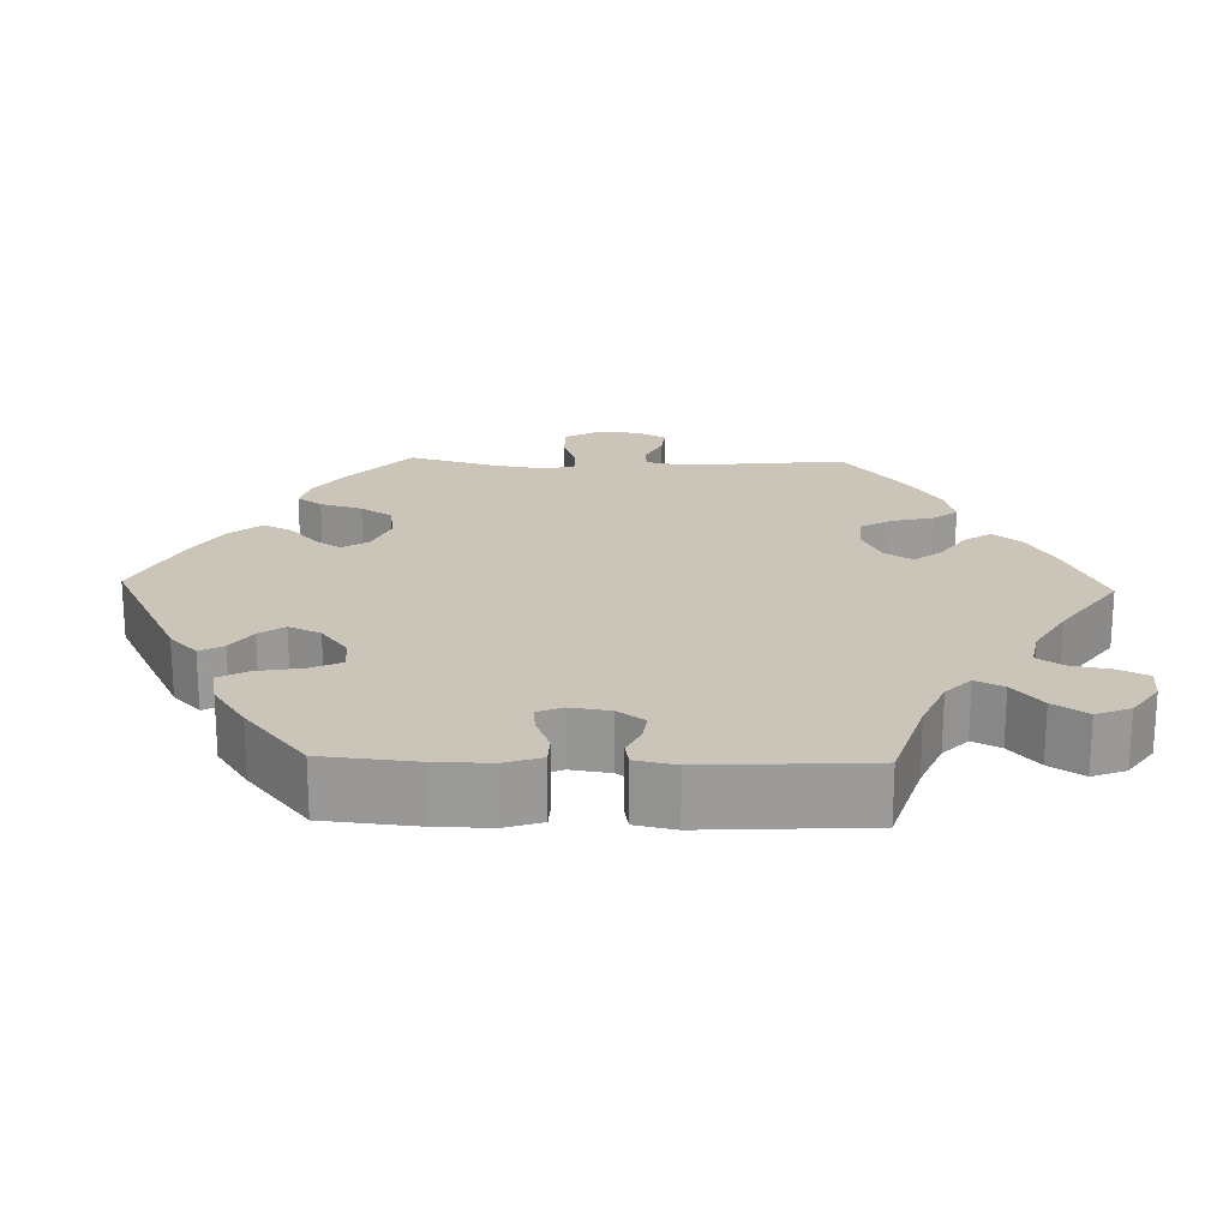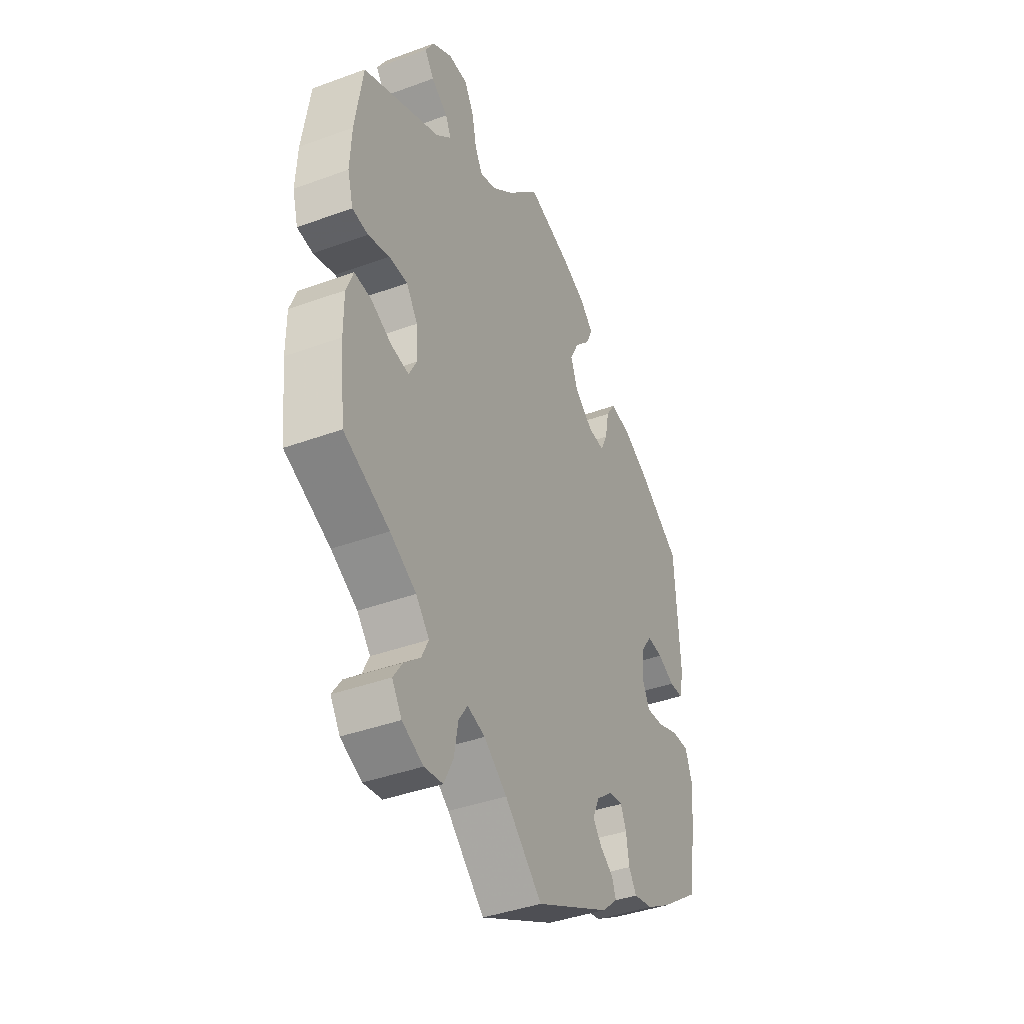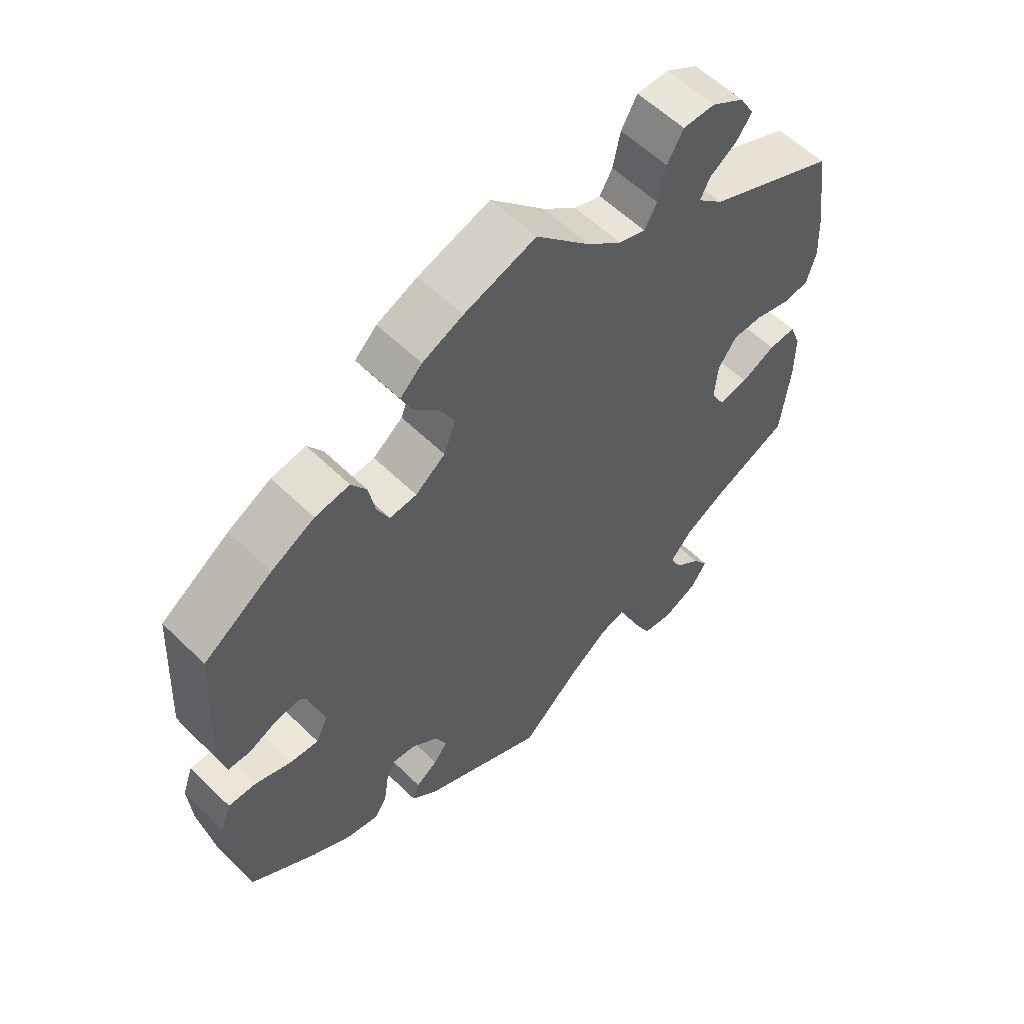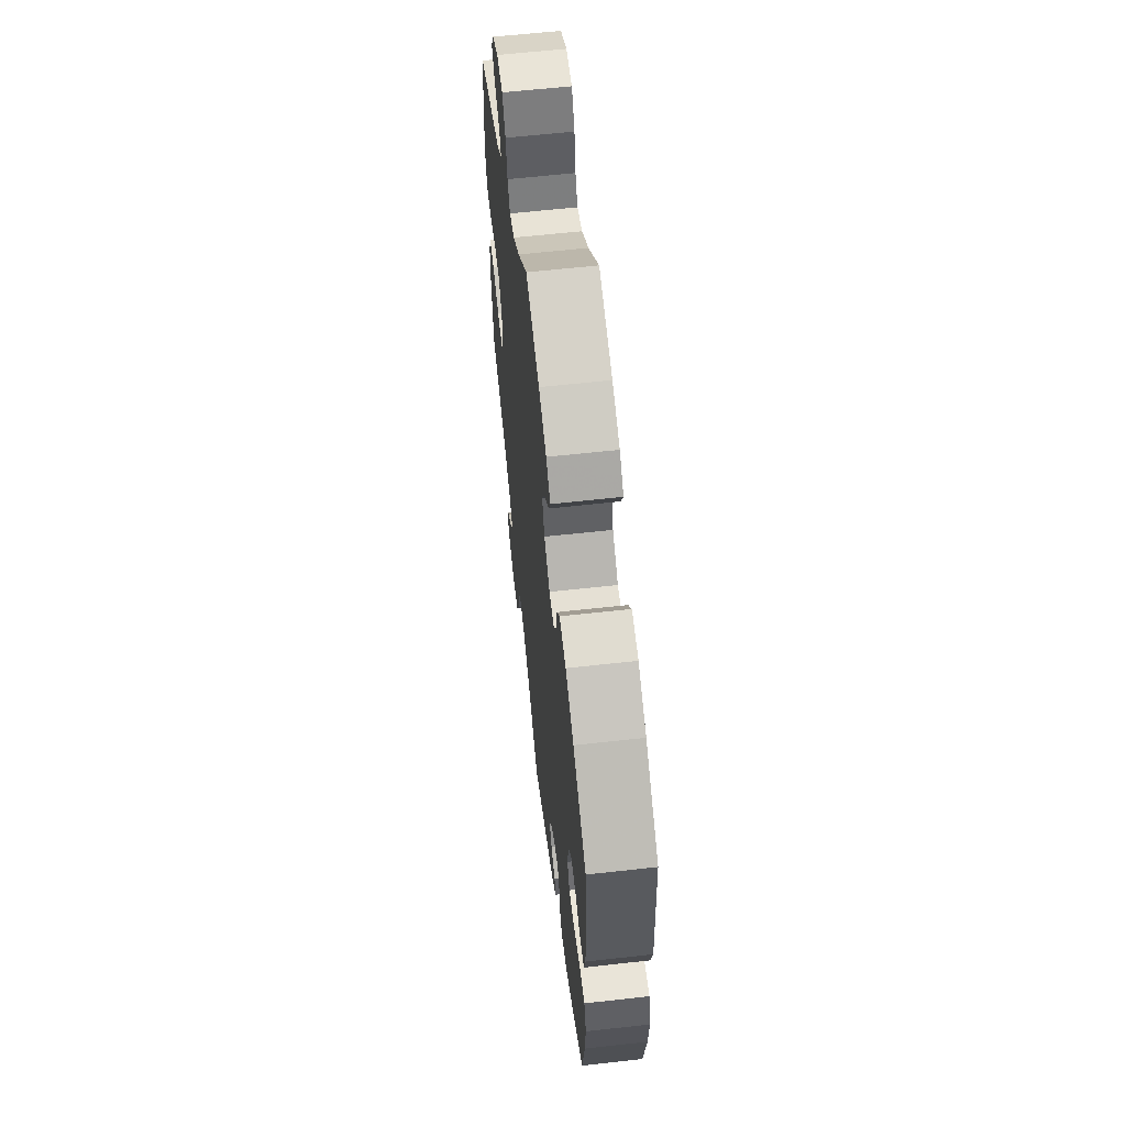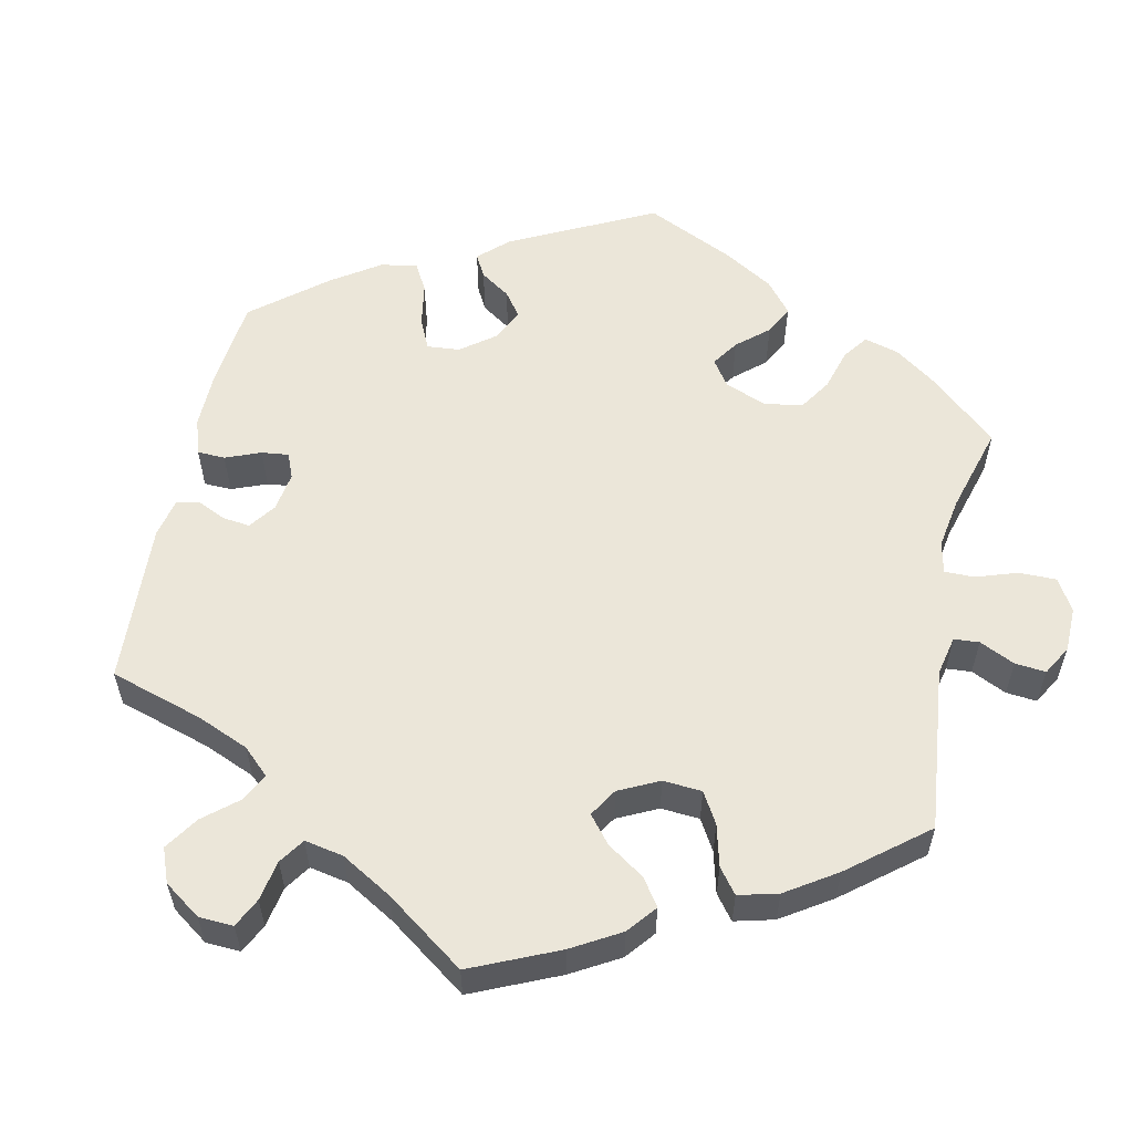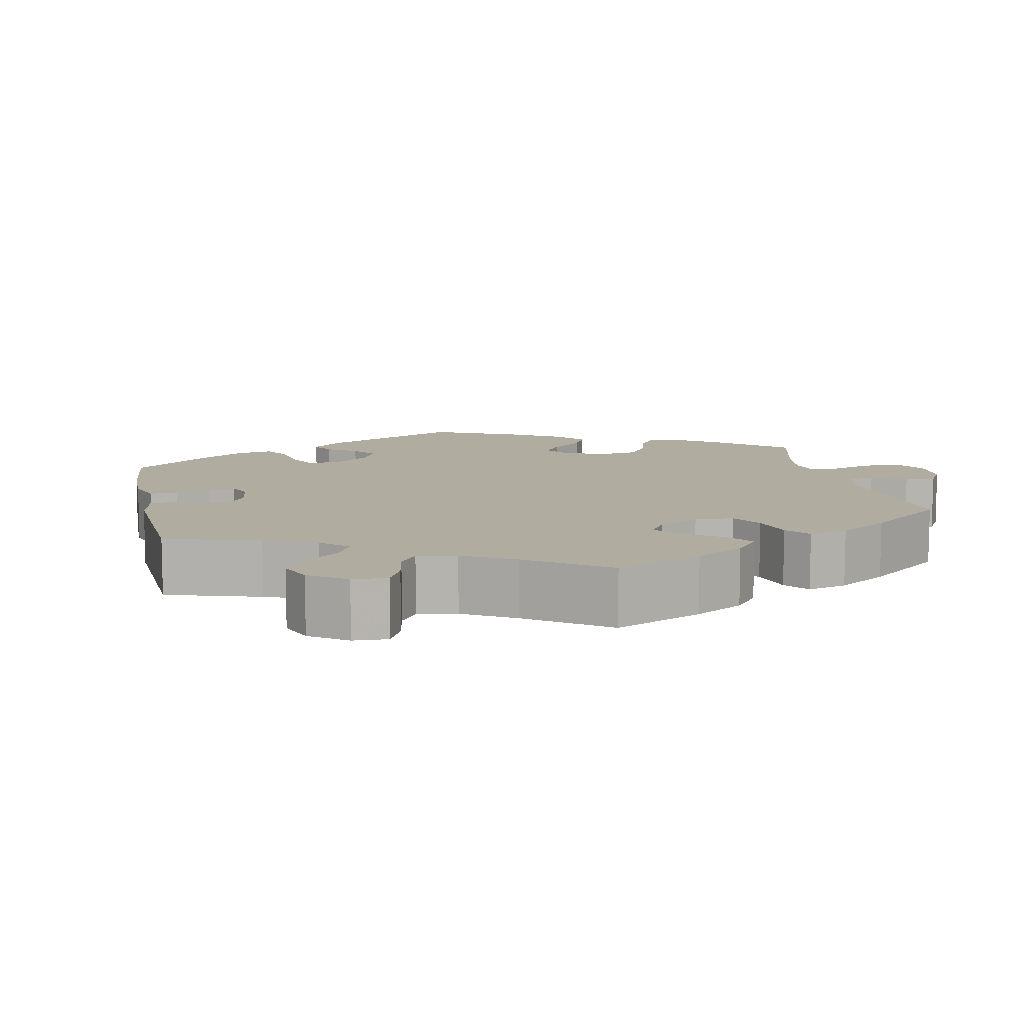
<metadata>
{"format":"obj","ext":"obj","renderer":"f3d","projection":"perspective","resolution":1024,"background":"white","views":[{"elev":20.5,"azim":151.7,"up":"+Y"},{"elev":-40.3,"azim":-65.7,"up":"+Z"},{"elev":57.7,"azim":135.3,"up":"+Z"},{"elev":61.2,"azim":83.5,"up":"+Z"},{"elev":56.5,"azim":-108.0,"up":"+Y"},{"elev":10.0,"azim":-132.0,"up":"+Y"}]}
</metadata>
<code>
v 0.512 0.07 0.083
v 0.5 0.07 0.033
v 0.466 0.07 0.032
v 0.424 0.07 0.052
v 0.385 0.07 0.056
v 0.359 0.07 0.019
v 0.352 0.07 -0.037
v 0.37 0.07 -0.075
v 0.413 0.07 -0.071
v 0.468 0.07 -0.051
v 0.51 0.07 -0.05
v 0.526 0.07 -0.095
v 0.521 0.07 -0.168
v 0.501 0.07 -0.289
v 0.403 0.07 -0.359
v 0.342 0.07 -0.395
v 0.294 0.07 -0.405
v 0.275 0.07 -0.375
v 0.268 0.07 -0.327
v 0.254 0.07 -0.295
v 0.219 0.07 -0.3
v 0.179 0.07 -0.332
v 0.162 0.07 -0.37
v 0.183 0.07 -0.398
v 0.216 0.07 -0.421
v 0.226 0.07 -0.449
v 0.187 0.07 -0.484
v 0 0.07 -0.578
v -0.092 0.07 -0.493
v -0.149 0.07 -0.45
v -0.193 0.07 -0.437
v -0.215 0.07 -0.47
v -0.225 0.07 -0.526
v -0.248 0.07 -0.572
v -0.294 0.07 -0.579
v -0.346 0.07 -0.555
v -0.37 0.07 -0.518
v -0.347 0.07 -0.484
v -0.307 0.07 -0.45
v -0.29 0.07 -0.415
v -0.323 0.07 -0.377
v -0.388 0.07 -0.34
v -0.501 0.07 -0.289
v -0.514 0.07 -0.168
v -0.514 0.07 -0.097
v -0.497 0.07 -0.053
v -0.456 0.07 -0.056
v -0.404 0.07 -0.081
v -0.36 0.07 -0.088
v -0.34 0.07 -0.051
v -0.344 0.07 0.006
v -0.372 0.07 0.047
v -0.418 0.07 0.047
v -0.471 0.07 0.032
v -0.51 0.07 0.037
v -0.524 0.07 0.087
v -0.52 0.07 0.163
v -0.501 0.07 0.288
v -0.307 0.07 0.375
v -0.269 0.07 0.41
v -0.283 0.07 0.439
v -0.324 0.07 0.467
v -0.347 0.07 0.499
v -0.325 0.07 0.537
v -0.276 0.07 0.567
v -0.228 0.07 0.567
v -0.204 0.07 0.525
v -0.193 0.07 0.471
v -0.174 0.07 0.438
v -0.134 0.07 0.451
v -0.082 0.07 0.494
v -0.001 0.07 0.578
v 0.107 0.07 0.543
v 0.168 0.07 0.516
v 0.201 0.07 0.484
v 0.185 0.07 0.448
v 0.146 0.07 0.407
v 0.124 0.07 0.364
v 0.142 0.07 0.317
v 0.187 0.07 0.282
v 0.228 0.07 0.279
v 0.246 0.07 0.316
v 0.256 0.07 0.368
v 0.279 0.07 0.403
v 0.331 0.07 0.395
v 0.396 0.07 0.36
v 0.5 0.07 0.289
v 0.512 0 0.083
v 0.5 0 0.033
v 0.466 0 0.032
v 0.424 0 0.052
v 0.385 0 0.056
v 0.359 0 0.019
v 0.352 0 -0.037
v 0.37 0 -0.075
v 0.413 0 -0.071
v 0.468 0 -0.051
v 0.51 0 -0.05
v 0.526 0 -0.095
v 0.521 0 -0.168
v 0.501 0 -0.289
v 0.403 0 -0.359
v 0.342 0 -0.395
v 0.294 0 -0.405
v 0.275 0 -0.375
v 0.268 0 -0.327
v 0.254 0 -0.295
v 0.219 0 -0.3
v 0.179 0 -0.332
v 0.162 0 -0.37
v 0.183 0 -0.398
v 0.216 0 -0.421
v 0.226 0 -0.449
v 0.187 0 -0.484
v 0 0 -0.578
v -0.092 0 -0.493
v -0.149 0 -0.45
v -0.193 0 -0.437
v -0.215 0 -0.47
v -0.225 0 -0.526
v -0.248 0 -0.572
v -0.294 0 -0.579
v -0.346 0 -0.555
v -0.37 0 -0.518
v -0.347 0 -0.484
v -0.307 0 -0.45
v -0.29 0 -0.415
v -0.323 0 -0.377
v -0.388 0 -0.34
v -0.501 0 -0.289
v -0.514 0 -0.168
v -0.514 0 -0.097
v -0.497 0 -0.053
v -0.456 0 -0.056
v -0.404 0 -0.081
v -0.36 0 -0.088
v -0.34 0 -0.051
v -0.344 0 0.006
v -0.372 0 0.047
v -0.418 0 0.047
v -0.471 0 0.032
v -0.51 0 0.037
v -0.524 0 0.087
v -0.52 0 0.163
v -0.501 0 0.288
v -0.307 0 0.375
v -0.269 0 0.41
v -0.283 0 0.439
v -0.324 0 0.467
v -0.347 0 0.499
v -0.325 0 0.537
v -0.276 0 0.567
v -0.228 0 0.567
v -0.204 0 0.525
v -0.193 0 0.471
v -0.174 0 0.438
v -0.134 0 0.451
v -0.082 0 0.494
v -0.001 0 0.578
v 0.107 0 0.543
v 0.168 0 0.516
v 0.201 0 0.484
v 0.185 0 0.448
v 0.146 0 0.407
v 0.124 0 0.364
v 0.142 0 0.317
v 0.187 0 0.282
v 0.228 0 0.279
v 0.246 0 0.316
v 0.256 0 0.368
v 0.279 0 0.403
v 0.331 0 0.395
v 0.396 0 0.36
v 0.5 0 0.289
f 82 83 84 85
f 81 82 85 86
f 74 75 76 77
f 74 77 78
f 71 72 73 74
f 70 71 74 78
f 69 70 78 79
f 65 66 67 68
f 65 68 69
f 64 65 69
f 61 62 63 64
f 60 61 64 69
f 59 60 69 79
f 53 54 55 56
f 52 53 56 57
f 45 46 47 48
f 45 48 49
f 42 43 44 45
f 41 42 45 49
f 40 41 49 50
f 36 37 38 39
f 36 39 40
f 35 36 40
f 32 33 34 35
f 31 32 35 40
f 26 27 28 29
f 24 25 26 29
f 23 24 29 30
f 22 23 30 31
f 16 17 18 19
f 16 19 20
f 15 16 20
f 14 15 20
f 13 14 20
f 12 13 20 21
f 9 10 11 12
f 8 9 12 21
f 1 2 3 4
f 1 4 5
f 81 86 87 1
f 58 59 79 80
f 52 57 58 80
f 51 52 80 81
f 7 8 21 22
f 6 7 22 31
f 5 6 31 40
f 81 1 5
f 50 51 81
f 5 40 50 81
f 172 171 170 169
f 173 172 169 168
f 164 163 162 161
f 165 164 161
f 161 160 159 158
f 165 161 158 157
f 166 165 157 156
f 155 154 153 152
f 156 155 152
f 156 152 151
f 151 150 149 148
f 156 151 148 147
f 166 156 147 146
f 143 142 141 140
f 144 143 140 139
f 135 134 133 132
f 136 135 132
f 132 131 130 129
f 136 132 129 128
f 137 136 128 127
f 126 125 124 123
f 127 126 123
f 127 123 122
f 122 121 120 119
f 127 122 119 118
f 116 115 114 113
f 116 113 112 111
f 117 116 111 110
f 118 117 110 109
f 106 105 104 103
f 107 106 103
f 107 103 102
f 107 102 101
f 107 101 100
f 108 107 100 99
f 99 98 97 96
f 108 99 96 95
f 91 90 89 88
f 92 91 88
f 88 174 173 168
f 167 166 146 145
f 167 145 144 139
f 168 167 139 138
f 109 108 95 94
f 118 109 94 93
f 127 118 93 92
f 92 88 168
f 168 138 137
f 168 137 127 92
f 1 88 89 2
f 2 89 90 3
f 3 90 91 4
f 4 91 92 5
f 5 92 93 6
f 6 93 94 7
f 7 94 95 8
f 8 95 96 9
f 9 96 97 10
f 10 97 98 11
f 11 98 99 12
f 12 99 100 13
f 13 100 101 14
f 14 101 102 15
f 15 102 103 16
f 16 103 104 17
f 17 104 105 18
f 18 105 106 19
f 19 106 107 20
f 20 107 108 21
f 21 108 109 22
f 22 109 110 23
f 23 110 111 24
f 24 111 112 25
f 25 112 113 26
f 26 113 114 27
f 27 114 115 28
f 28 115 116 29
f 29 116 117 30
f 30 117 118 31
f 31 118 119 32
f 32 119 120 33
f 33 120 121 34
f 34 121 122 35
f 35 122 123 36
f 36 123 124 37
f 37 124 125 38
f 38 125 126 39
f 39 126 127 40
f 40 127 128 41
f 41 128 129 42
f 42 129 130 43
f 43 130 131 44
f 44 131 132 45
f 45 132 133 46
f 46 133 134 47
f 47 134 135 48
f 48 135 136 49
f 49 136 137 50
f 50 137 138 51
f 51 138 139 52
f 52 139 140 53
f 53 140 141 54
f 54 141 142 55
f 55 142 143 56
f 56 143 144 57
f 57 144 145 58
f 58 145 146 59
f 59 146 147 60
f 60 147 148 61
f 61 148 149 62
f 62 149 150 63
f 63 150 151 64
f 64 151 152 65
f 65 152 153 66
f 66 153 154 67
f 67 154 155 68
f 68 155 156 69
f 69 156 157 70
f 70 157 158 71
f 71 158 159 72
f 72 159 160 73
f 73 160 161 74
f 74 161 162 75
f 75 162 163 76
f 76 163 164 77
f 77 164 165 78
f 78 165 166 79
f 79 166 167 80
f 80 167 168 81
f 81 168 169 82
f 82 169 170 83
f 83 170 171 84
f 84 171 172 85
f 85 172 173 86
f 86 173 174 87
f 87 174 88 1

</code>
